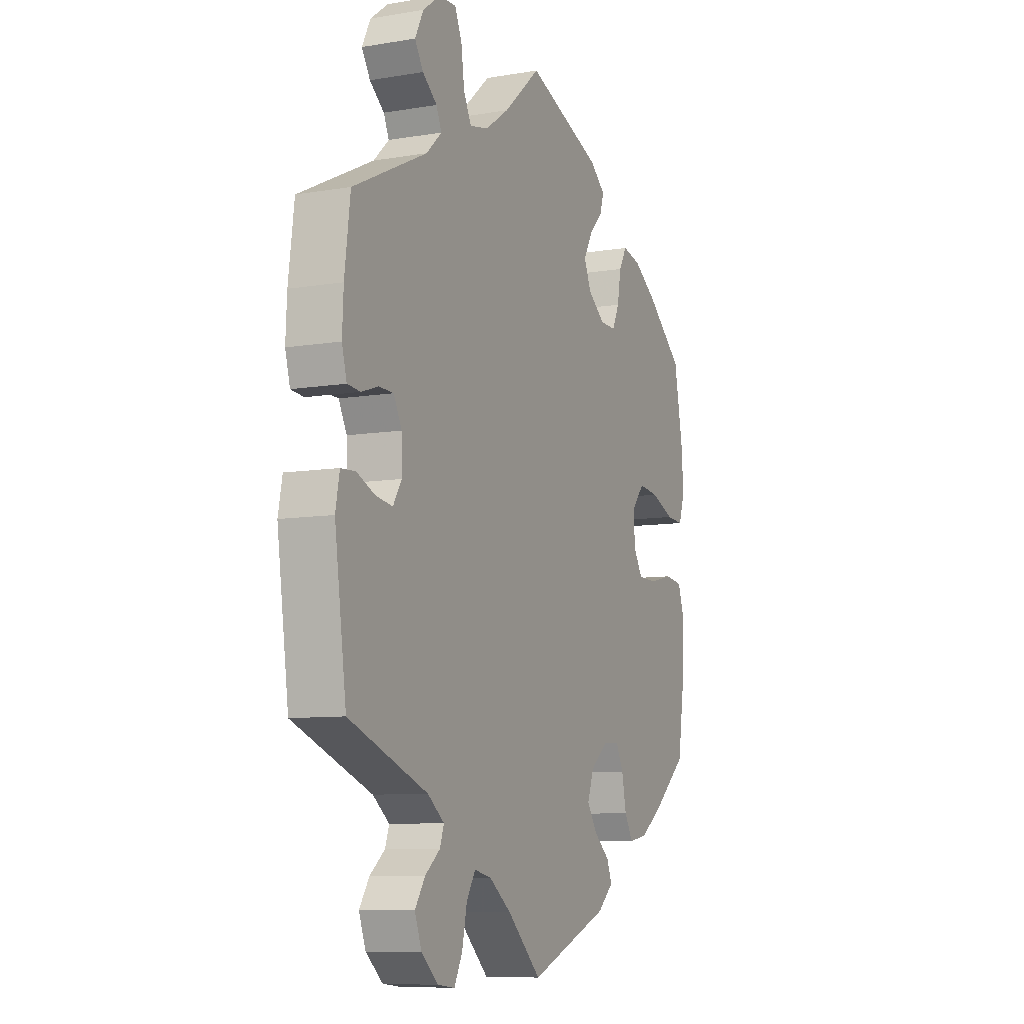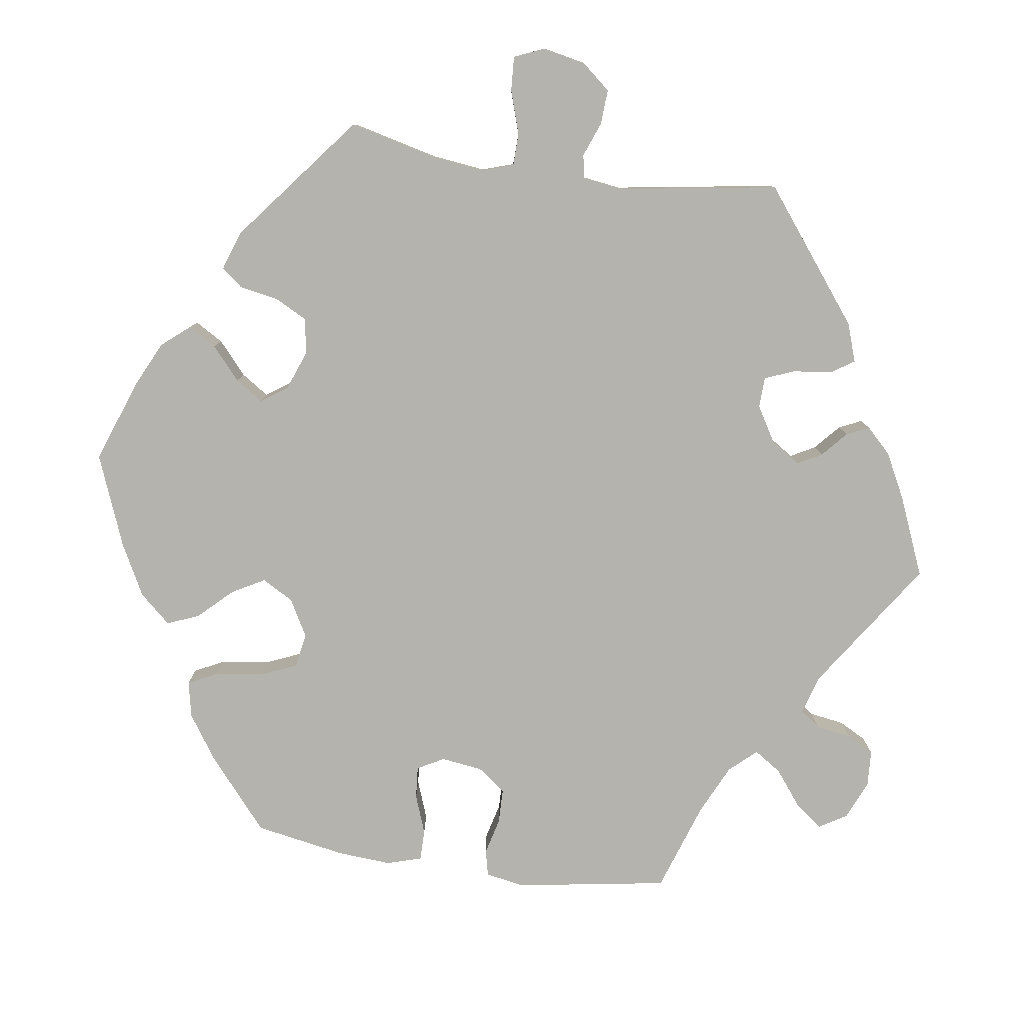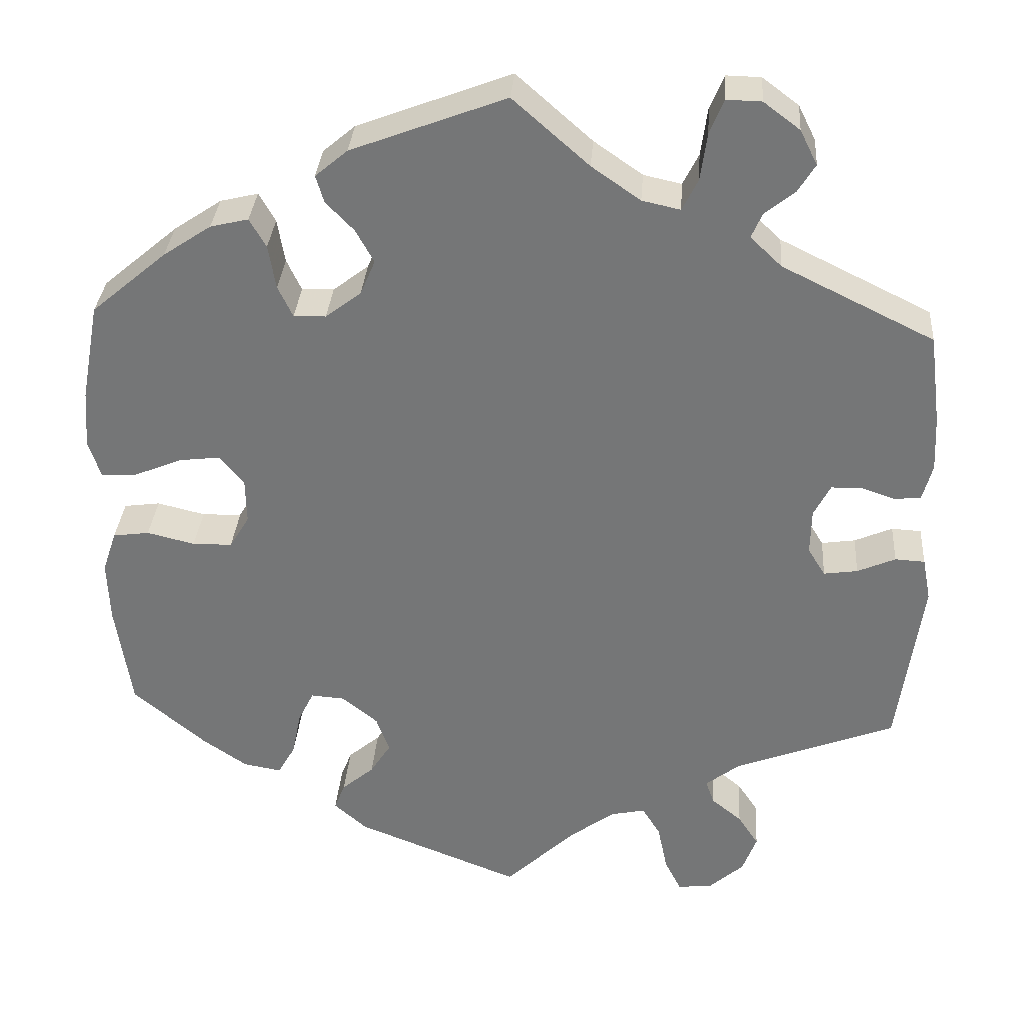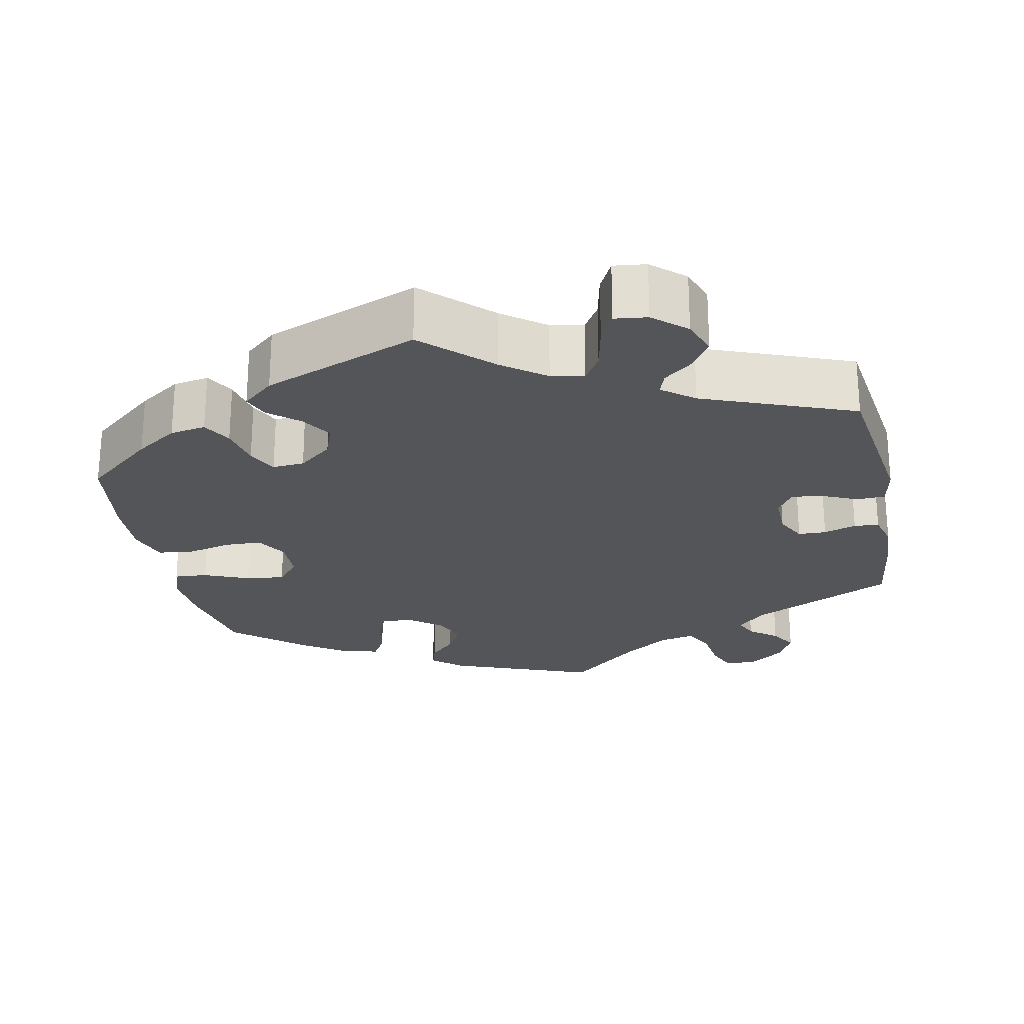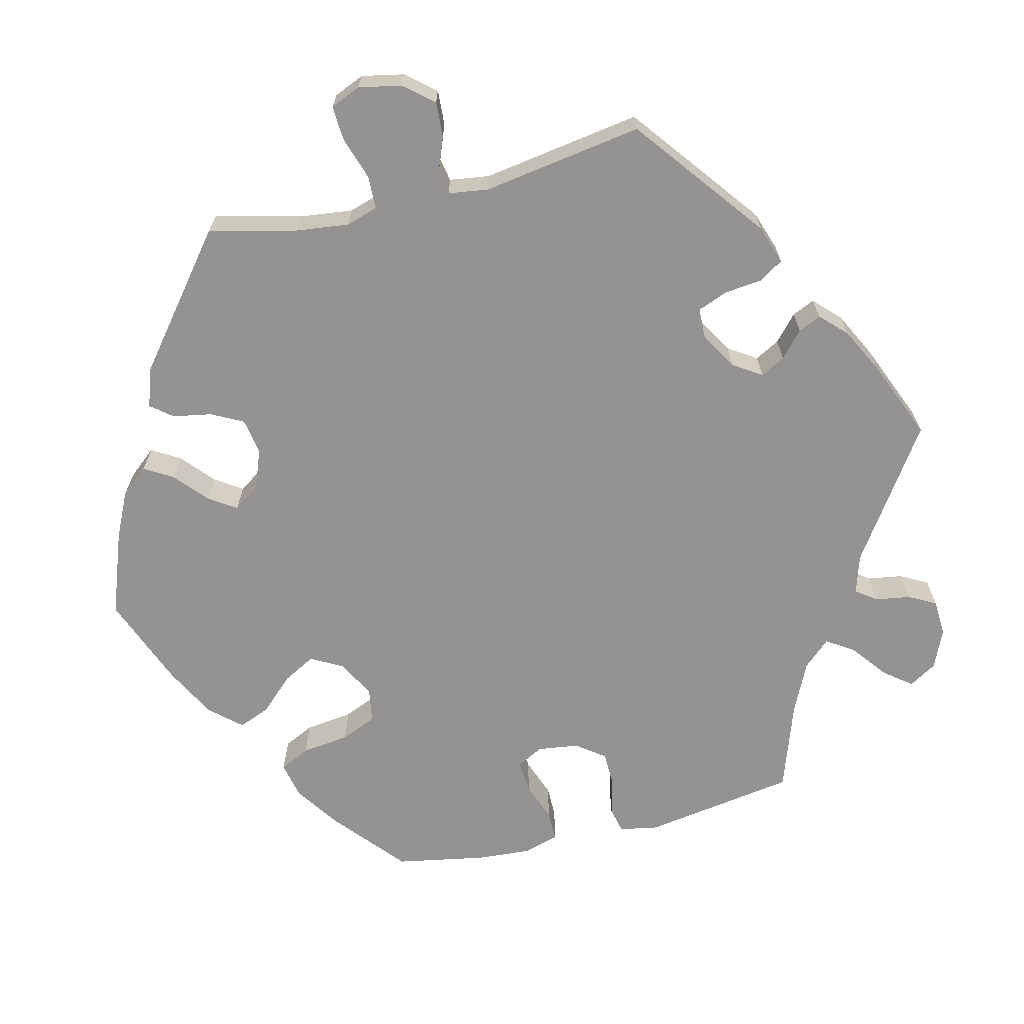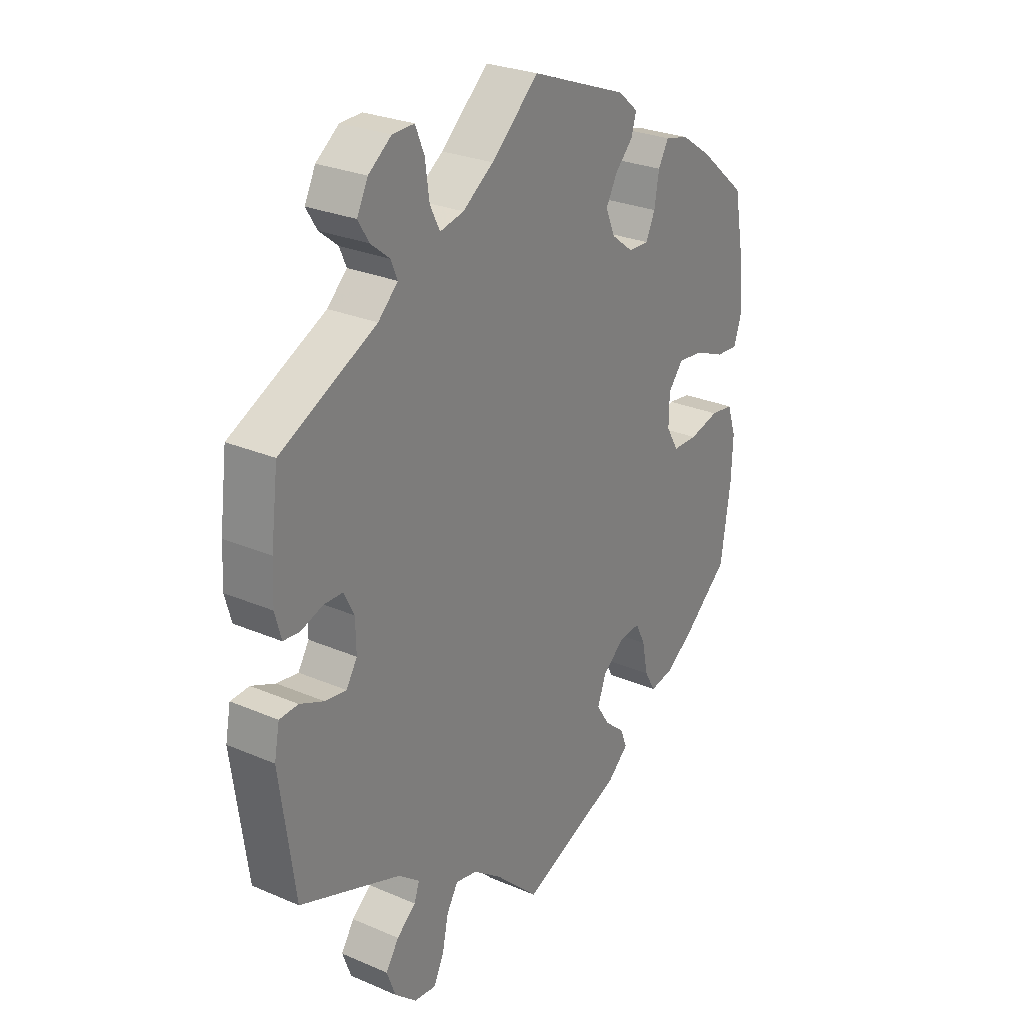
<metadata>
{"format":"obj","ext":"obj","renderer":"f3d","projection":"perspective","resolution":1024,"background":"white","views":[{"elev":-8.7,"azim":-65.5,"up":"+Z"},{"elev":-79.9,"azim":-158.3,"up":"+Y"},{"elev":32.8,"azim":-175.8,"up":"+Z"},{"elev":-24.2,"azim":-168.6,"up":"+Y"},{"elev":-66.8,"azim":-136.4,"up":"+Y"},{"elev":27.1,"azim":-56.4,"up":"+Z"}]}
</metadata>
<code>
v -0.084 0.07 -0.498
v -0.139 0.07 -0.457
v -0.181 0.07 -0.448
v -0.203 0.07 -0.484
v -0.215 0.07 -0.541
v -0.235 0.07 -0.581
v -0.277 0.07 -0.576
v -0.319 0.07 -0.539
v -0.336 0.07 -0.493
v -0.311 0.07 -0.455
v -0.274 0.07 -0.425
v -0.264 0.07 -0.396
v -0.305 0.07 -0.364
v -0.5 0.07 -0.289
v -0.529 0.07 -0.078
v -0.519 0.07 -0.026
v -0.483 0.07 -0.024
v -0.437 0.07 -0.044
v -0.396 0.07 -0.05
v -0.375 0.07 -0.016
v -0.376 0.07 0.039
v -0.396 0.07 0.078
v -0.432 0.07 0.079
v -0.474 0.07 0.065
v -0.506 0.07 0.068
v -0.518 0.07 0.112
v -0.515 0.07 0.178
v -0.501 0.07 0.288
v -0.317 0.07 0.378
v -0.279 0.07 0.414
v -0.292 0.07 0.444
v -0.328 0.07 0.473
v -0.349 0.07 0.507
v -0.328 0.07 0.549
v -0.284 0.07 0.582
v -0.242 0.07 0.583
v -0.225 0.07 0.542
v -0.217 0.07 0.484
v -0.198 0.07 0.446
v -0.152 0.07 0.456
v -0.093 0.07 0.497
v -0.001 0.07 0.578
v 0.186 0.07 0.507
v 0.225 0.07 0.474
v 0.215 0.07 0.441
v 0.181 0.07 0.406
v 0.159 0.07 0.366
v 0.177 0.07 0.324
v 0.22 0.07 0.291
v 0.259 0.07 0.29
v 0.277 0.07 0.328
v 0.286 0.07 0.381
v 0.306 0.07 0.416
v 0.352 0.07 0.405
v 0.41 0.07 0.366
v 0.501 0.07 0.289
v 0.523 0.07 0.17
v 0.528 0.07 0.1
v 0.513 0.07 0.054
v 0.47 0.07 0.057
v 0.412 0.07 0.081
v 0.362 0.07 0.087
v 0.333 0.07 0.052
v 0.332 0.07 -0.003
v 0.356 0.07 -0.043
v 0.404 0.07 -0.044
v 0.462 0.07 -0.03
v 0.506 0.07 -0.036
v 0.523 0.07 -0.087
v 0.52 0.07 -0.162
v 0.501 0.07 -0.289
v 0.413 0.07 -0.363
v 0.359 0.07 -0.4
v 0.313 0.07 -0.408
v 0.292 0.07 -0.371
v 0.281 0.07 -0.316
v 0.262 0.07 -0.278
v 0.221 0.07 -0.281
v 0.178 0.07 -0.316
v 0.162 0.07 -0.36
v 0.187 0.07 -0.399
v 0.226 0.07 -0.432
v 0.239 0.07 -0.465
v 0.199 0.07 -0.5
v 0 0.07 -0.578
v -0.084 0 -0.498
v -0.139 0 -0.457
v -0.181 0 -0.448
v -0.203 0 -0.484
v -0.215 0 -0.541
v -0.235 0 -0.581
v -0.277 0 -0.576
v -0.319 0 -0.539
v -0.336 0 -0.493
v -0.311 0 -0.455
v -0.274 0 -0.425
v -0.264 0 -0.396
v -0.305 0 -0.364
v -0.5 0 -0.289
v -0.529 0 -0.078
v -0.519 0 -0.026
v -0.483 0 -0.024
v -0.437 0 -0.044
v -0.396 0 -0.05
v -0.375 0 -0.016
v -0.376 0 0.039
v -0.396 0 0.078
v -0.432 0 0.079
v -0.474 0 0.065
v -0.506 0 0.068
v -0.518 0 0.112
v -0.515 0 0.178
v -0.501 0 0.288
v -0.317 0 0.378
v -0.279 0 0.414
v -0.292 0 0.444
v -0.328 0 0.473
v -0.349 0 0.507
v -0.328 0 0.549
v -0.284 0 0.582
v -0.242 0 0.583
v -0.225 0 0.542
v -0.217 0 0.484
v -0.198 0 0.446
v -0.152 0 0.456
v -0.093 0 0.497
v -0.001 0 0.578
v 0.186 0 0.507
v 0.225 0 0.474
v 0.215 0 0.441
v 0.181 0 0.406
v 0.159 0 0.366
v 0.177 0 0.324
v 0.22 0 0.291
v 0.259 0 0.29
v 0.277 0 0.328
v 0.286 0 0.381
v 0.306 0 0.416
v 0.352 0 0.405
v 0.41 0 0.366
v 0.501 0 0.289
v 0.523 0 0.17
v 0.528 0 0.1
v 0.513 0 0.054
v 0.47 0 0.057
v 0.412 0 0.081
v 0.362 0 0.087
v 0.333 0 0.052
v 0.332 0 -0.003
v 0.356 0 -0.043
v 0.404 0 -0.044
v 0.462 0 -0.03
v 0.506 0 -0.036
v 0.523 0 -0.087
v 0.52 0 -0.162
v 0.501 0 -0.289
v 0.413 0 -0.363
v 0.359 0 -0.4
v 0.313 0 -0.408
v 0.292 0 -0.371
v 0.281 0 -0.316
v 0.262 0 -0.278
v 0.221 0 -0.281
v 0.178 0 -0.316
v 0.162 0 -0.36
v 0.187 0 -0.399
v 0.226 0 -0.432
v 0.239 0 -0.465
v 0.199 0 -0.5
v 0 0 -0.578
f 84 85 1
f 81 82 83 84
f 80 81 84 1
f 79 80 1 2
f 78 79 2 3
f 73 74 75 76
f 73 76 77
f 72 73 77
f 71 72 77
f 70 71 77
f 69 70 77 78
f 66 67 68 69
f 65 66 69 78
f 58 59 60 61
f 58 61 62
f 57 58 62
f 56 57 62
f 55 56 62 63
f 51 52 53 54
f 50 51 54 55
f 43 44 45 46
f 41 42 43 46
f 40 41 46 47
f 39 40 47 48
f 35 36 37 38
f 35 38 39
f 34 35 39
f 31 32 33 34
f 30 31 34 39
f 29 30 39 48
f 23 24 25 26
f 22 23 26 27
f 15 16 17 18
f 13 14 15 18
f 12 13 18 19
f 8 9 10 11
f 6 7 8 11
f 4 5 6 11
f 3 4 11 12
f 64 65 78 3
f 50 55 63
f 49 50 63 64
f 22 27 28 29
f 21 22 29 48
f 20 21 48 49
f 19 20 49 64
f 3 12 19 64
f 86 170 169
f 169 168 167 166
f 86 169 166 165
f 87 86 165 164
f 88 87 164 163
f 161 160 159 158
f 162 161 158
f 162 158 157
f 162 157 156
f 162 156 155
f 163 162 155 154
f 154 153 152 151
f 163 154 151 150
f 146 145 144 143
f 147 146 143
f 147 143 142
f 147 142 141
f 148 147 141 140
f 139 138 137 136
f 140 139 136 135
f 131 130 129 128
f 131 128 127 126
f 132 131 126 125
f 133 132 125 124
f 123 122 121 120
f 124 123 120
f 124 120 119
f 119 118 117 116
f 124 119 116 115
f 133 124 115 114
f 111 110 109 108
f 112 111 108 107
f 103 102 101 100
f 103 100 99 98
f 104 103 98 97
f 96 95 94 93
f 96 93 92 91
f 96 91 90 89
f 97 96 89 88
f 88 163 150 149
f 148 140 135
f 149 148 135 134
f 114 113 112 107
f 133 114 107 106
f 134 133 106 105
f 149 134 105 104
f 149 104 97 88
f 1 86 87 2
f 2 87 88 3
f 3 88 89 4
f 4 89 90 5
f 5 90 91 6
f 6 91 92 7
f 7 92 93 8
f 8 93 94 9
f 9 94 95 10
f 10 95 96 11
f 11 96 97 12
f 12 97 98 13
f 13 98 99 14
f 14 99 100 15
f 15 100 101 16
f 16 101 102 17
f 17 102 103 18
f 18 103 104 19
f 19 104 105 20
f 20 105 106 21
f 21 106 107 22
f 22 107 108 23
f 23 108 109 24
f 24 109 110 25
f 25 110 111 26
f 26 111 112 27
f 27 112 113 28
f 28 113 114 29
f 29 114 115 30
f 30 115 116 31
f 31 116 117 32
f 32 117 118 33
f 33 118 119 34
f 34 119 120 35
f 35 120 121 36
f 36 121 122 37
f 37 122 123 38
f 38 123 124 39
f 39 124 125 40
f 40 125 126 41
f 41 126 127 42
f 42 127 128 43
f 43 128 129 44
f 44 129 130 45
f 45 130 131 46
f 46 131 132 47
f 47 132 133 48
f 48 133 134 49
f 49 134 135 50
f 50 135 136 51
f 51 136 137 52
f 52 137 138 53
f 53 138 139 54
f 54 139 140 55
f 55 140 141 56
f 56 141 142 57
f 57 142 143 58
f 58 143 144 59
f 59 144 145 60
f 60 145 146 61
f 61 146 147 62
f 62 147 148 63
f 63 148 149 64
f 64 149 150 65
f 65 150 151 66
f 66 151 152 67
f 67 152 153 68
f 68 153 154 69
f 69 154 155 70
f 70 155 156 71
f 71 156 157 72
f 72 157 158 73
f 73 158 159 74
f 74 159 160 75
f 75 160 161 76
f 76 161 162 77
f 77 162 163 78
f 78 163 164 79
f 79 164 165 80
f 80 165 166 81
f 81 166 167 82
f 82 167 168 83
f 83 168 169 84
f 84 169 170 85
f 85 170 86 1

</code>
